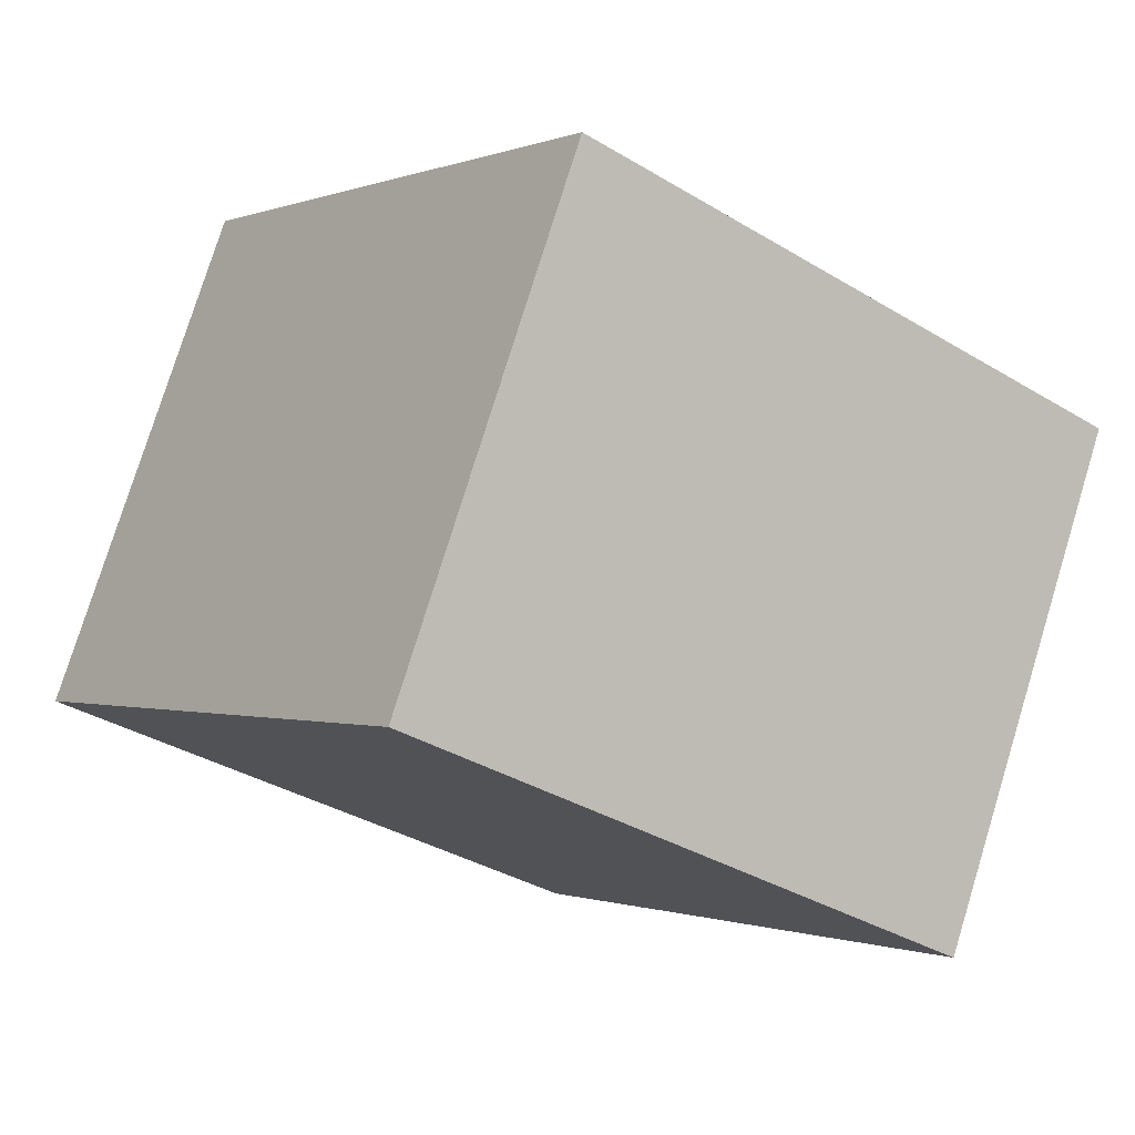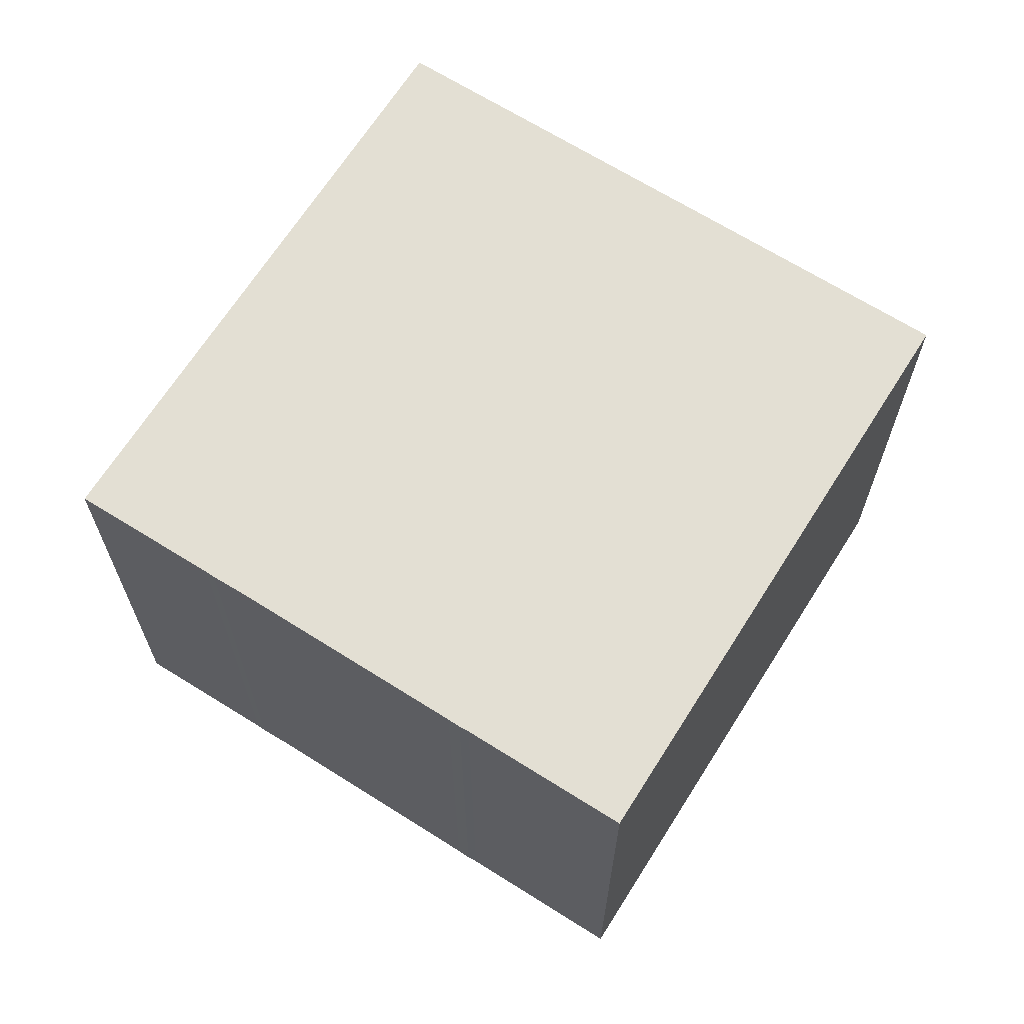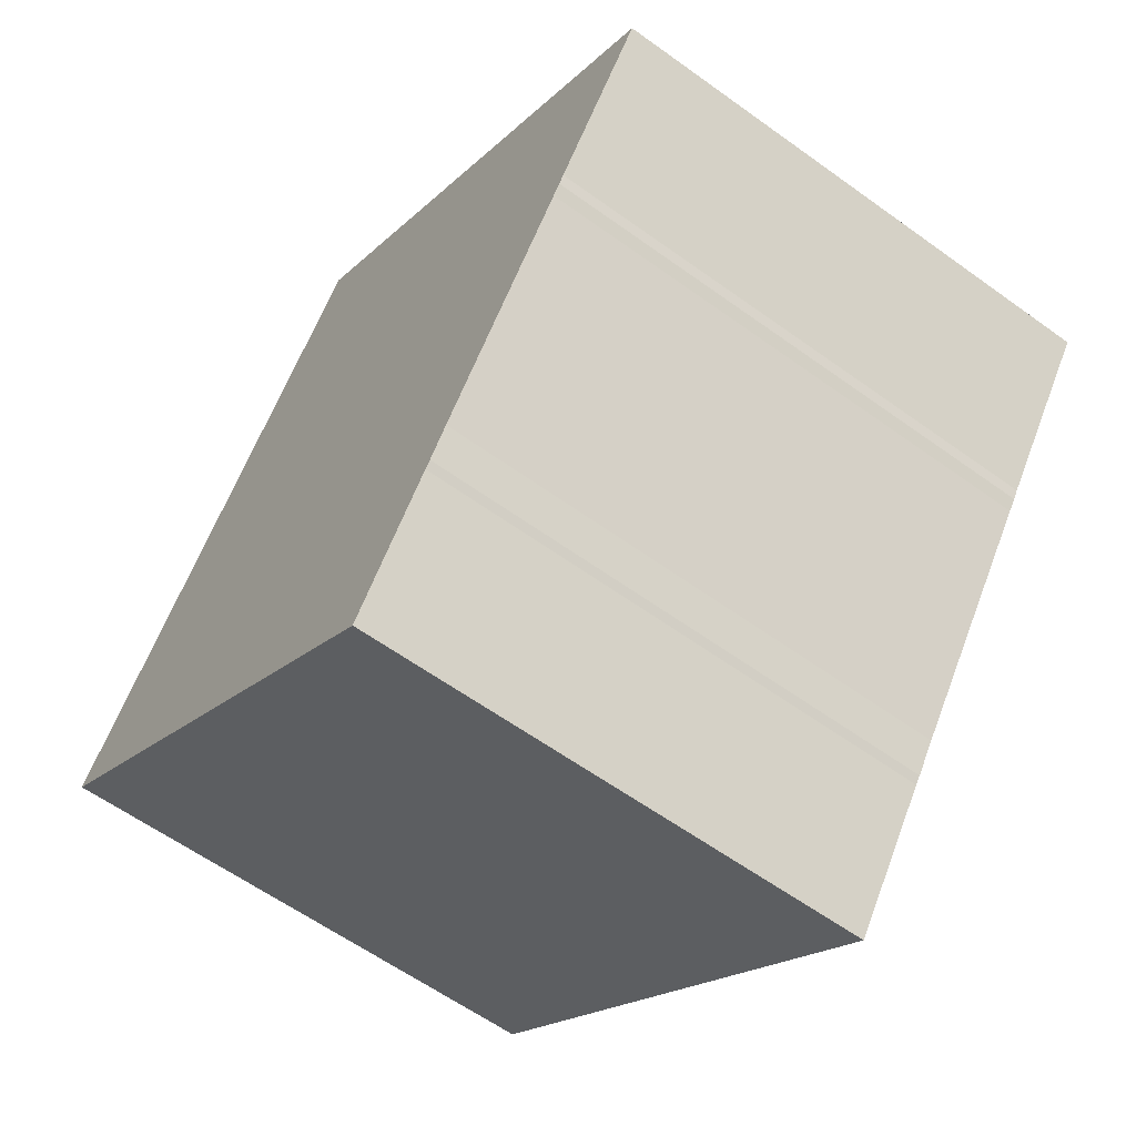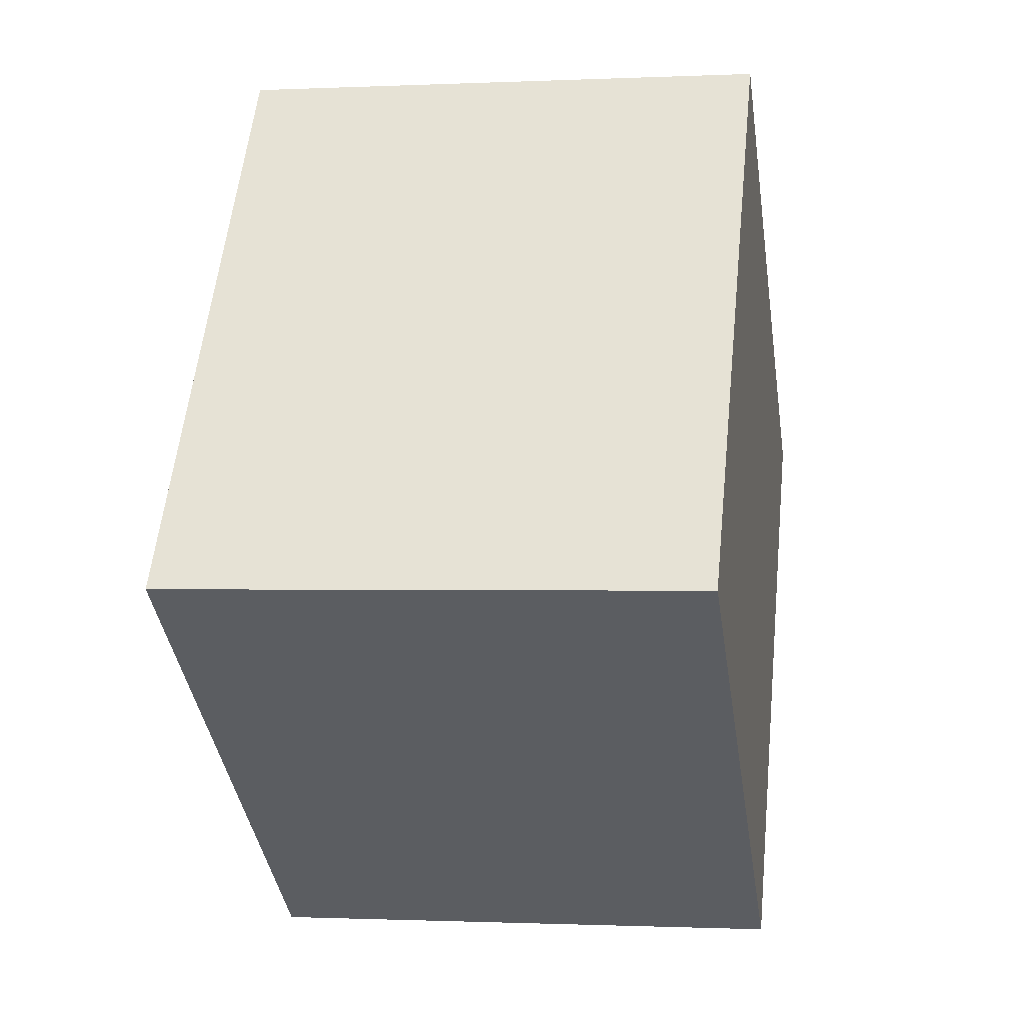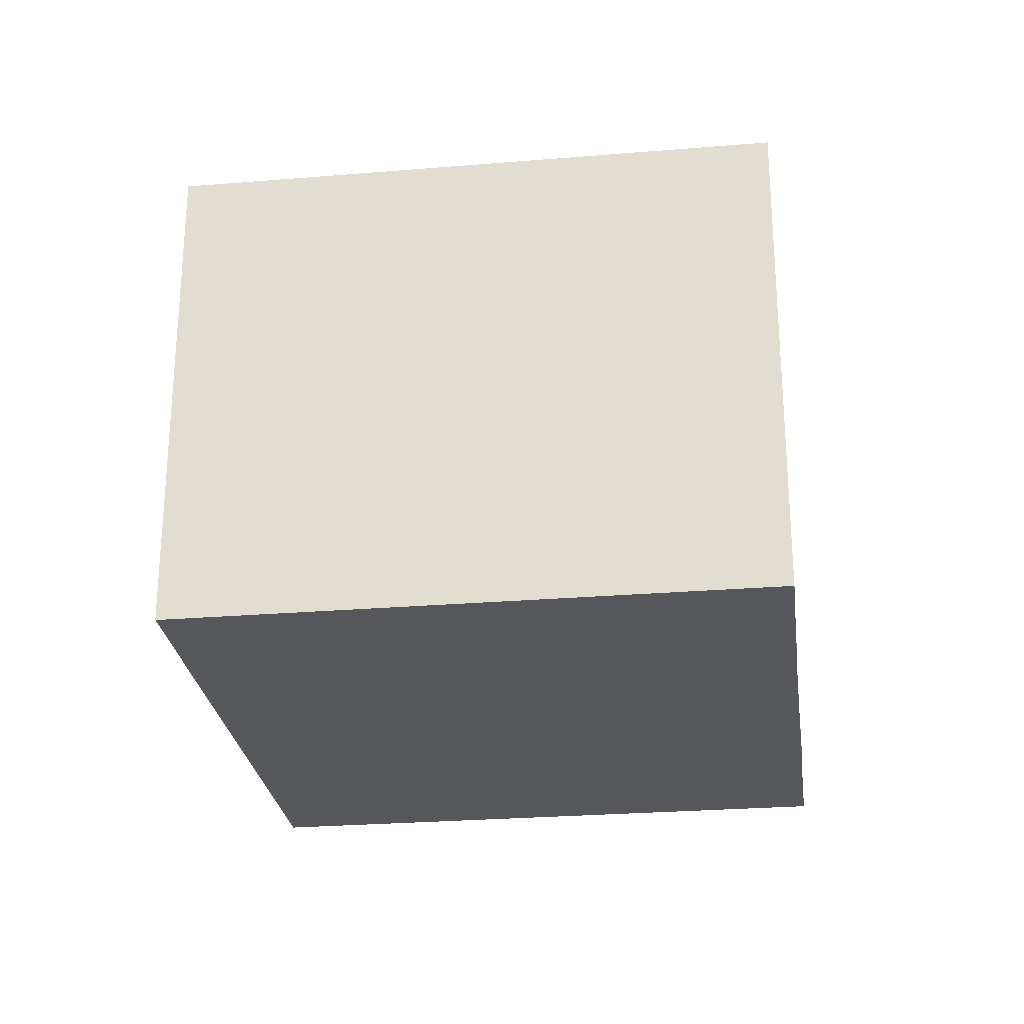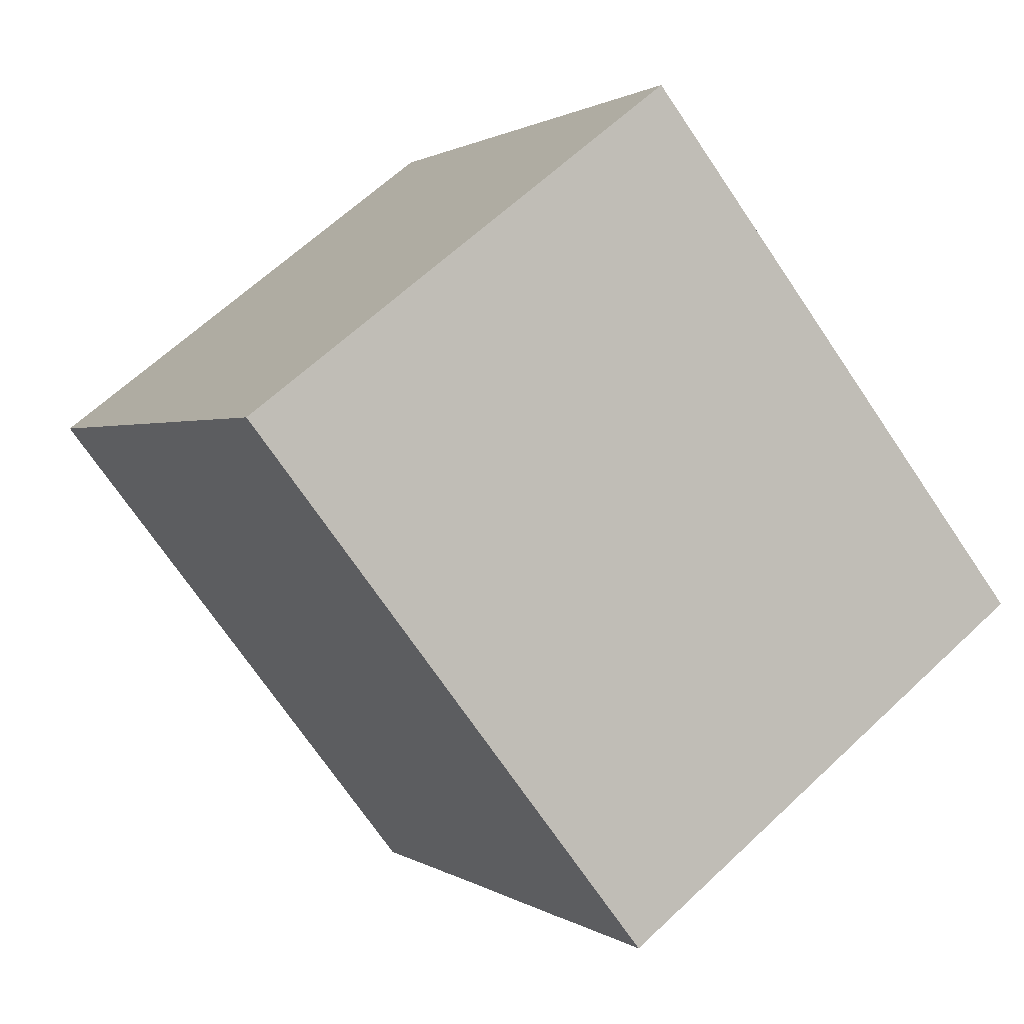
<metadata>
{"format":"obj","ext":"obj","renderer":"f3d","projection":"perspective","resolution":1024,"background":"white","views":[{"elev":77.4,"azim":-162.9,"up":"+Z"},{"elev":67.1,"azim":-93.6,"up":"+Y"},{"elev":-59.8,"azim":-126.6,"up":"+Z"},{"elev":-0.9,"azim":99.9,"up":"+Z"},{"elev":-26.5,"azim":151.5,"up":"+Y"},{"elev":63.4,"azim":-133.7,"up":"+Z"}]}
</metadata>
<code>
v  19.59 11.41 -3.372
v  9.583 11.41 6.92
v  11.27 11.41 8.139
v  7.829 11.41 5.654
v  3.689 11.41 2.664
v  1.957 11.41 1.413
v  15.3 11.41 -6.479
v  0 11.41 6.989e-16
v  2.262 11.41 -3.121
v  12.87 11.41 -8.24
v  2.382 11.41 -3.312
v  2.561 11.41 -3.545
v  5.78 11.41 -7.97
v  8.326 11.41 -11.53
v  6.362 11.41 -8.786
v  6.234 11.41 -8.623
v  8.326 7.061e-16 -11.53
v  6.362 5.38e-16 -8.786
v  6.234 5.28e-16 -8.623
v  5.78 4.88e-16 -7.97
v  2.561 2.171e-16 -3.545
v  2.382 2.028e-16 -3.312
v  2.262 1.911e-16 -3.121
v  0 0 0
v  1.957 -8.652e-17 1.413
v  9.583 -4.237e-16 6.92
v  11.27 -4.984e-16 8.139
v  3.689 -1.631e-16 2.664
v  7.829 -3.462e-16 5.654
v  19.59 2.065e-16 -3.372
v  15.3 3.967e-16 -6.479
v  12.87 5.046e-16 -8.24
g defaultobject
f 1 2 3
f 2 1 4
f 4 1 5
f 5 1 6
f 6 1 7
f 6 7 8
f 8 7 9
f 9 7 10
f 9 10 11
f 11 10 12
f 12 10 13
f 13 10 14
f 13 14 15
f 13 15 16
f 17 15 14
f 15 17 18
f 18 16 15
f 16 18 19
f 19 13 16
f 13 19 20
f 20 12 13
f 12 20 21
f 21 11 12
f 11 21 22
f 22 9 11
f 9 22 23
f 23 8 9
f 8 23 24
f 24 6 8
f 6 24 5
f 5 24 4
f 4 24 2
f 2 24 3
f 3 24 25
f 3 25 26
f 3 26 27
f 26 25 28
f 26 28 29
f 27 1 3
f 1 27 30
f 30 7 1
f 7 30 10
f 10 30 14
f 14 30 31
f 14 31 17
f 17 31 32
f 26 30 27
f 30 26 29
f 30 29 28
f 30 28 31
f 31 28 25
f 31 25 32
f 32 25 24
f 32 24 20
f 32 20 17
f 20 24 23
f 20 23 21
f 21 23 22
f 17 20 18
f 18 20 19

</code>
